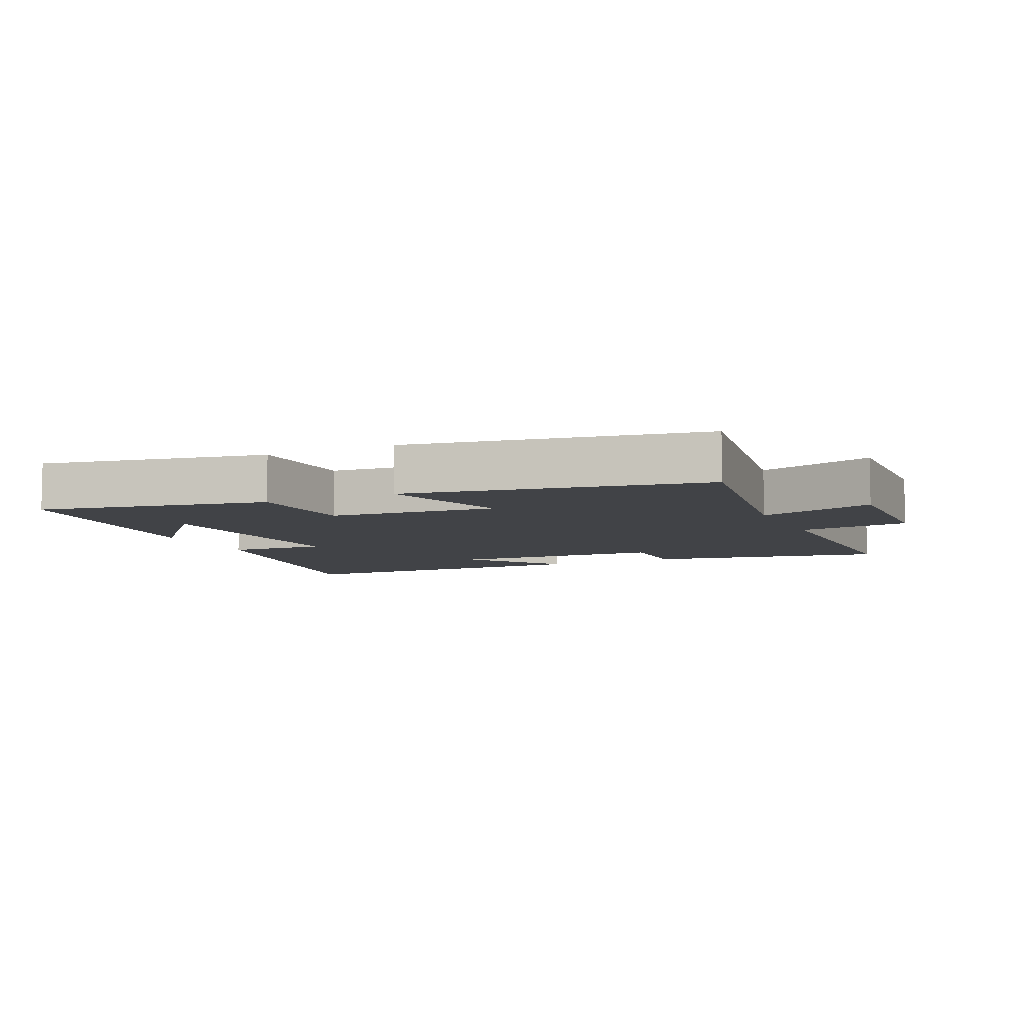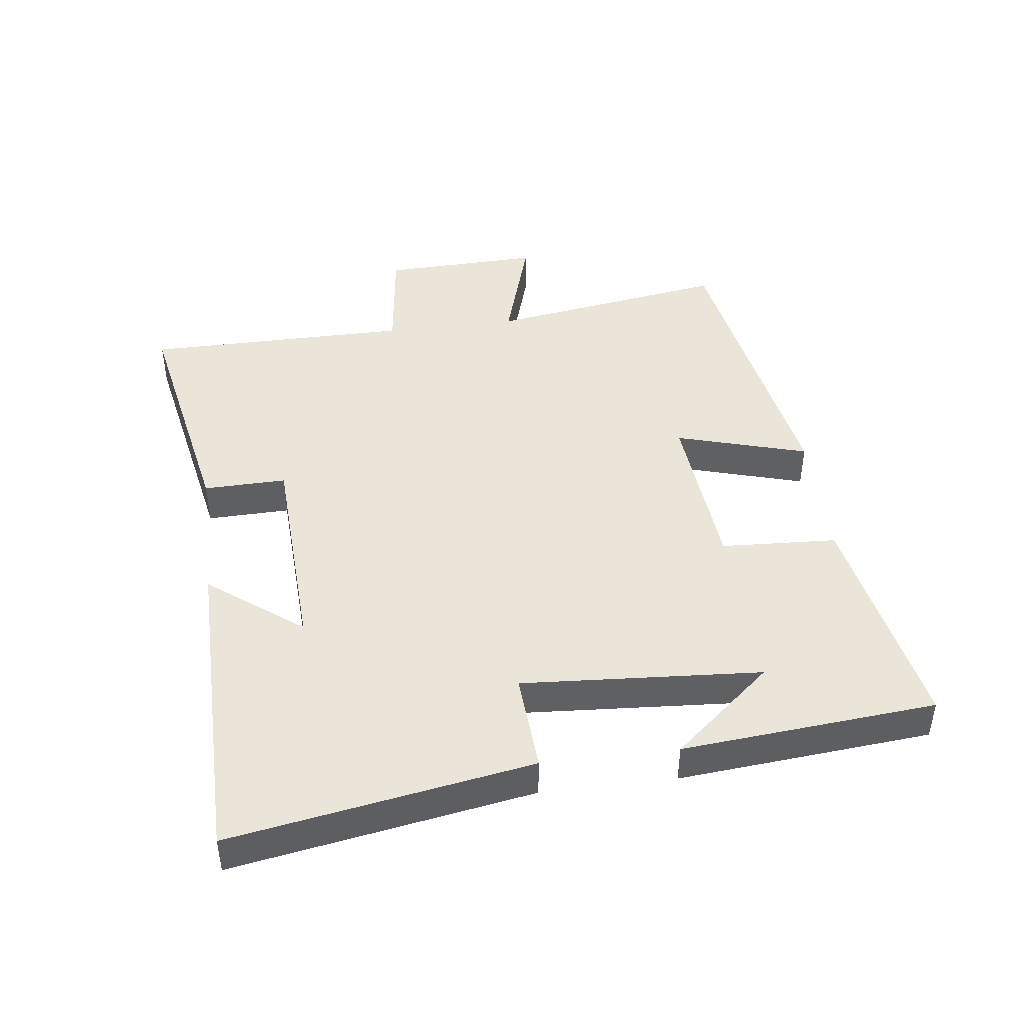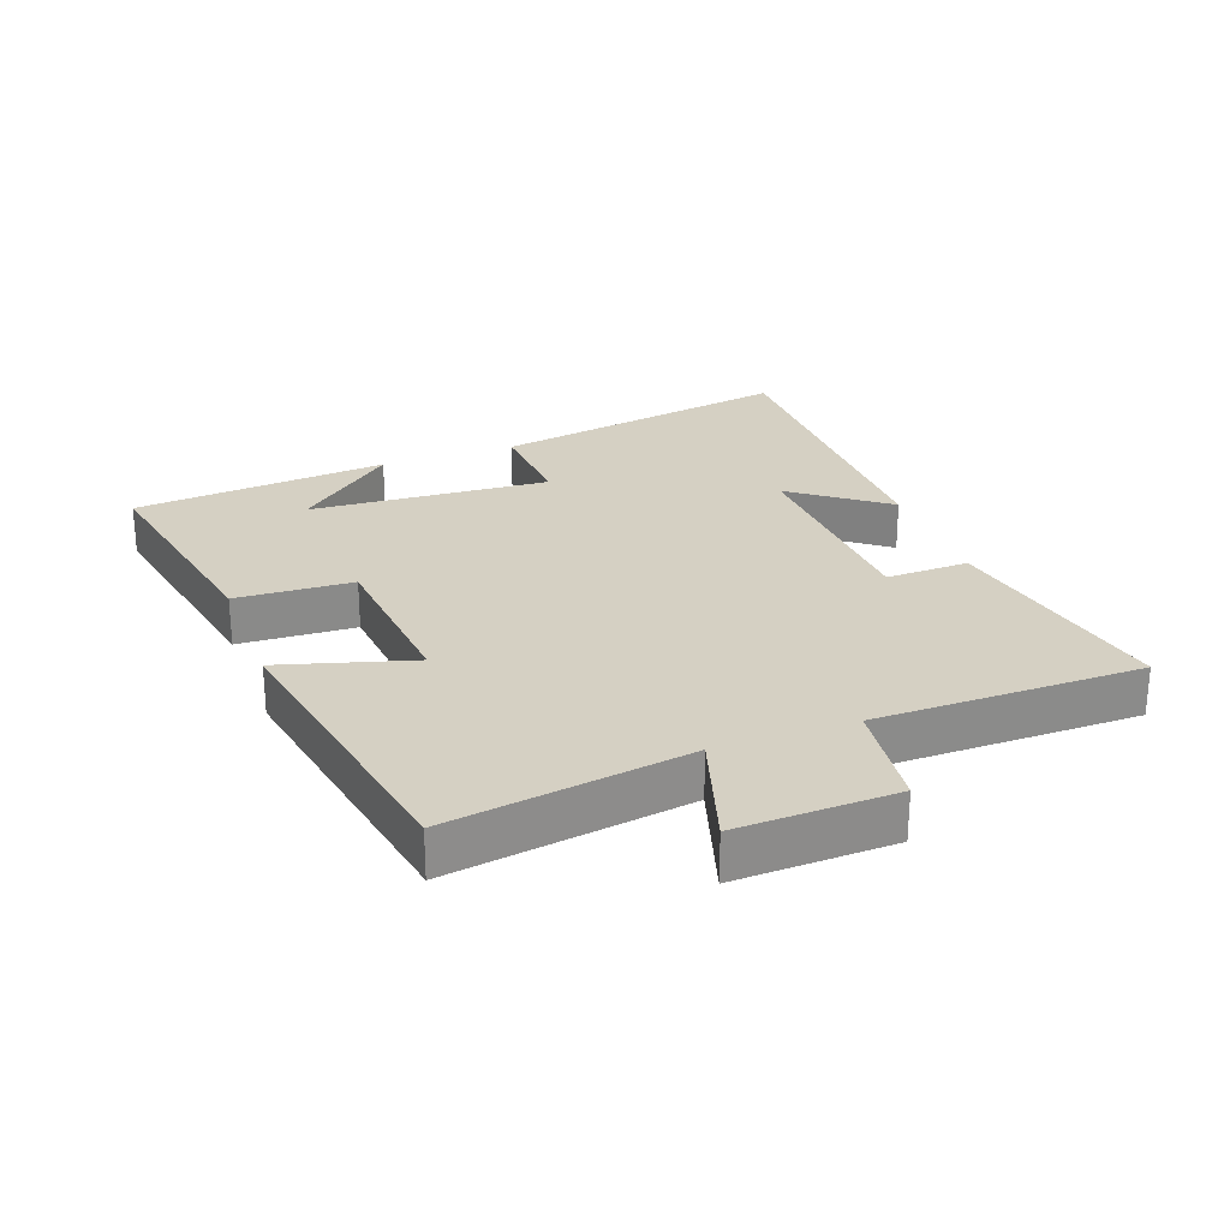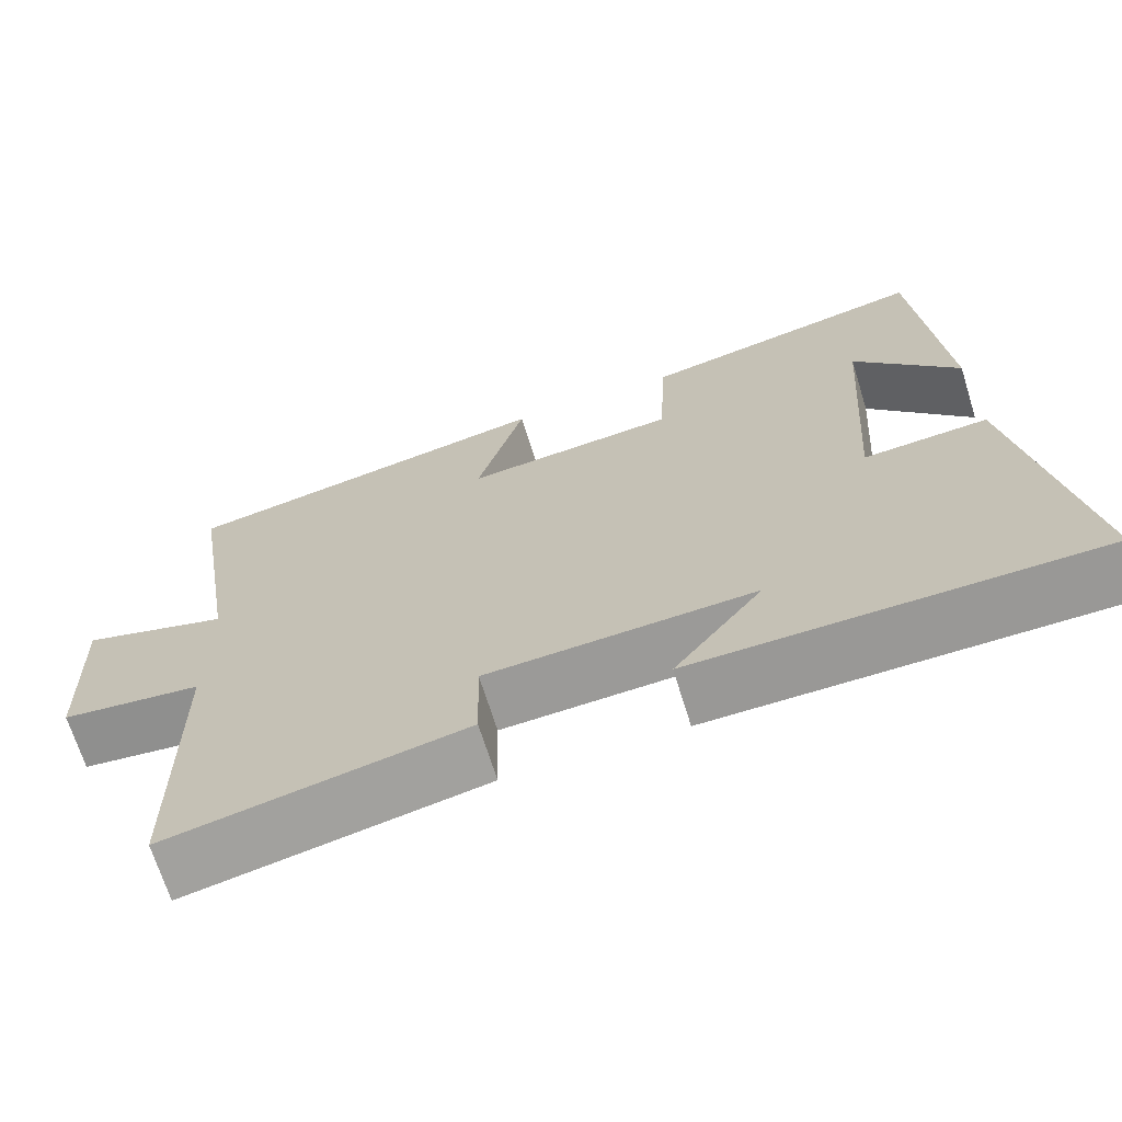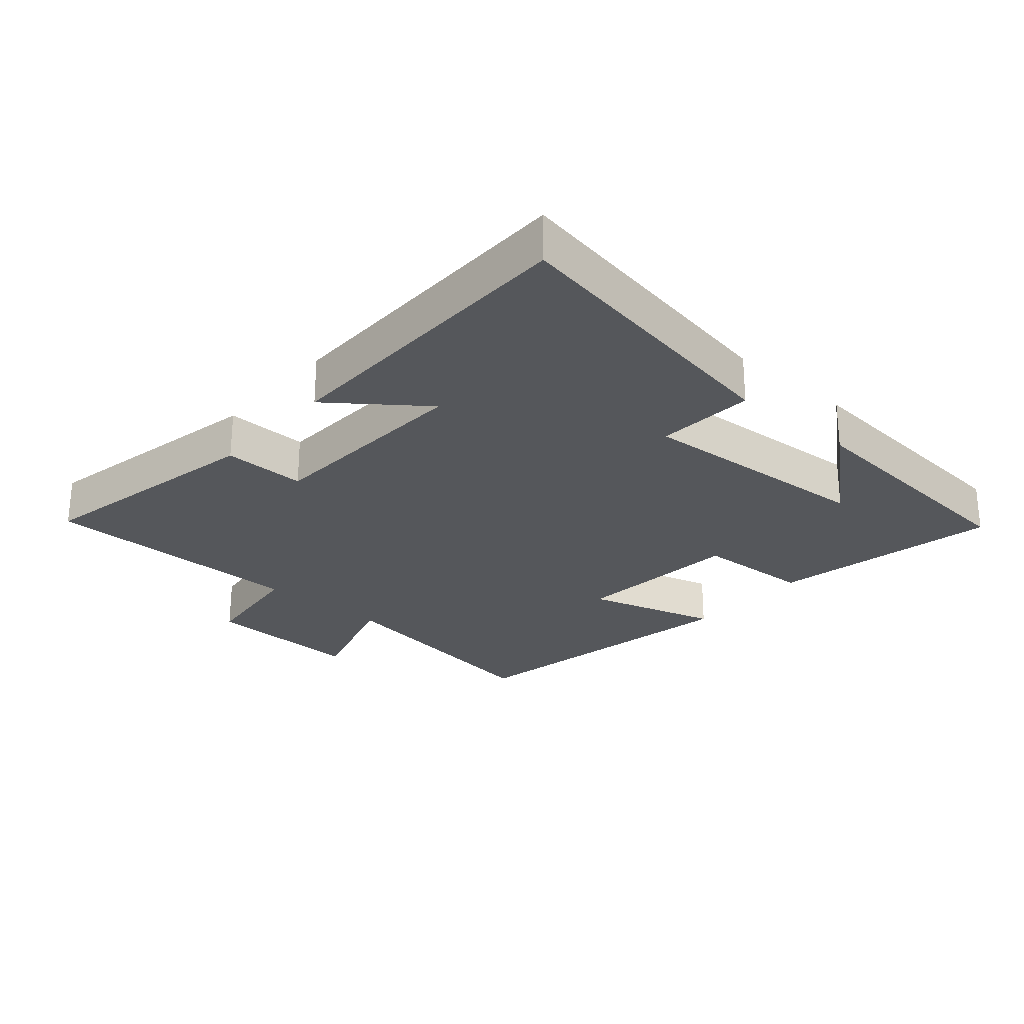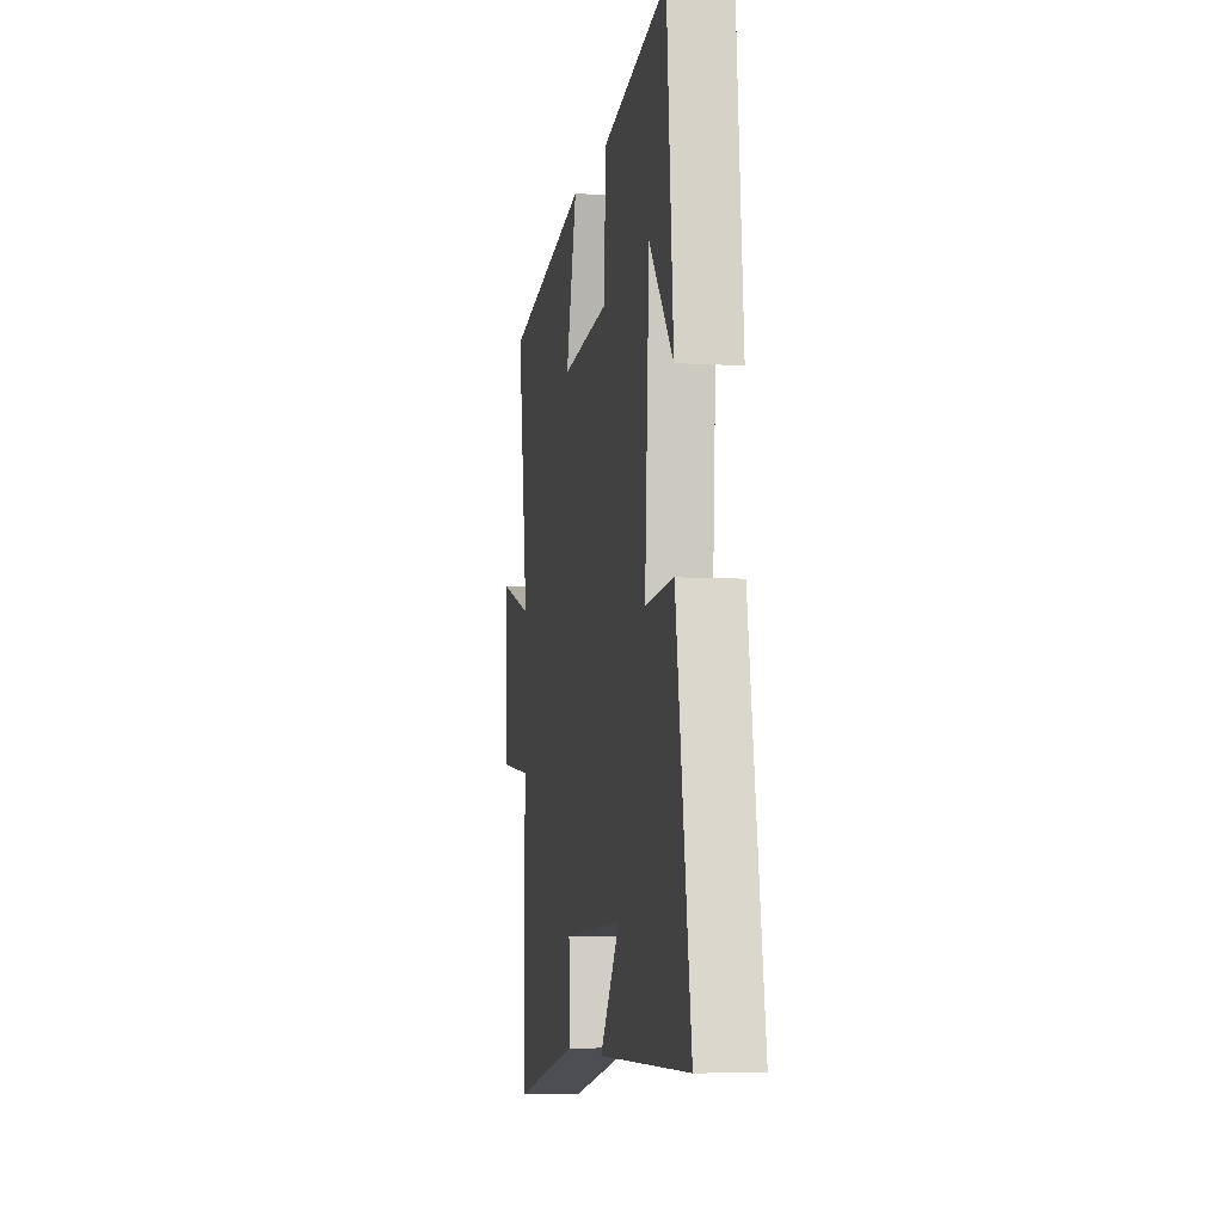
<metadata>
{"format":"obj","ext":"obj","renderer":"f3d","projection":"perspective","resolution":1024,"background":"white","views":[{"elev":-7.3,"azim":24.8,"up":"+Y"},{"elev":44.9,"azim":-97.1,"up":"+Y"},{"elev":26.2,"azim":69.8,"up":"+Y"},{"elev":-68.4,"azim":-162.8,"up":"+Z"},{"elev":-26.4,"azim":-131.0,"up":"+Y"},{"elev":-6.5,"azim":-99.9,"up":"+Z"}]}
</metadata>
<code>
v 0.558 0.07 0.417
v 0.5 0.07 0.048
v 0.681 0.07 0.103
v 0.673 0.07 -0.141
v 0.5 0.07 -0.162
v 0.498 0.07 -0.572
v 0.133 0.07 -0.5
v 0.136 0.07 -0.372
v -0.194 0.07 -0.356
v -0.085 0.07 -0.5
v -0.58 0.07 -0.496
v -0.5 0.07 -0.031
v -0.347 0.07 -0.041
v -0.371 0.07 0.329
v -0.5 0.07 0.177
v -0.465 0.07 0.569
v -0.112 0.07 0.5
v -0.103 0.07 0.321
v 0.157 0.07 0.297
v 0.098 0.07 0.5
v 0.558 0 0.417
v 0.5 0 0.048
v 0.681 0 0.103
v 0.673 0 -0.141
v 0.5 0 -0.162
v 0.498 0 -0.572
v 0.133 0 -0.5
v 0.136 0 -0.372
v -0.194 0 -0.356
v -0.085 0 -0.5
v -0.58 0 -0.496
v -0.5 0 -0.031
v -0.347 0 -0.041
v -0.371 0 0.329
v -0.5 0 0.177
v -0.465 0 0.569
v -0.112 0 0.5
v -0.103 0 0.321
v 0.157 0 0.297
v 0.098 0 0.5
f 19 20 1 2
f 18 19 2
f 16 17 18
f 14 15 16
f 14 16 18
f 13 14 18 2
f 9 10 11 12
f 8 9 12 13
f 5 6 7 8
f 5 8 13 2
f 2 3 4 5
f 22 21 40 39
f 22 39 38
f 38 37 36
f 36 35 34
f 38 36 34
f 22 38 34 33
f 32 31 30 29
f 33 32 29 28
f 28 27 26 25
f 22 33 28 25
f 25 24 23 22
f 1 21 22 2
f 2 22 23 3
f 3 23 24 4
f 4 24 25 5
f 5 25 26 6
f 6 26 27 7
f 7 27 28 8
f 8 28 29 9
f 9 29 30 10
f 10 30 31 11
f 11 31 32 12
f 12 32 33 13
f 13 33 34 14
f 14 34 35 15
f 15 35 36 16
f 16 36 37 17
f 17 37 38 18
f 18 38 39 19
f 19 39 40 20
f 20 40 21 1

</code>
